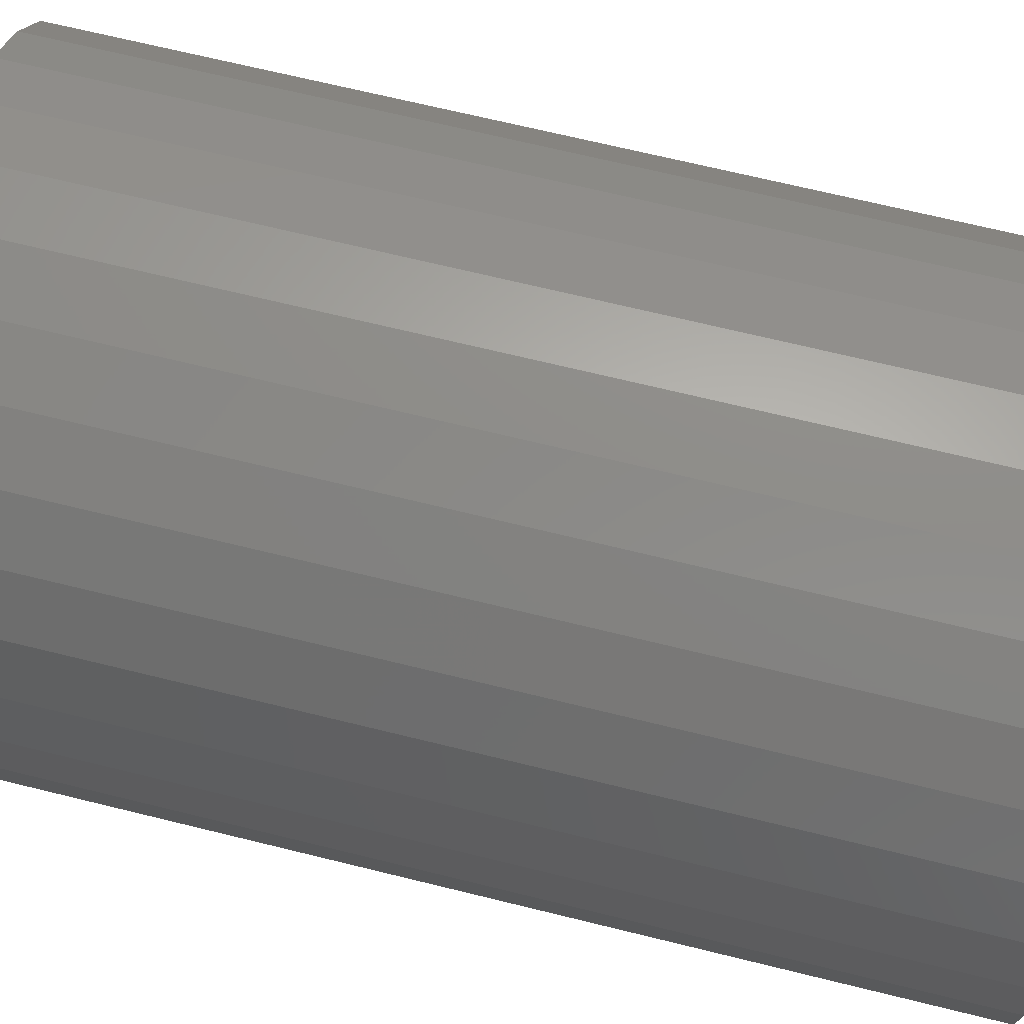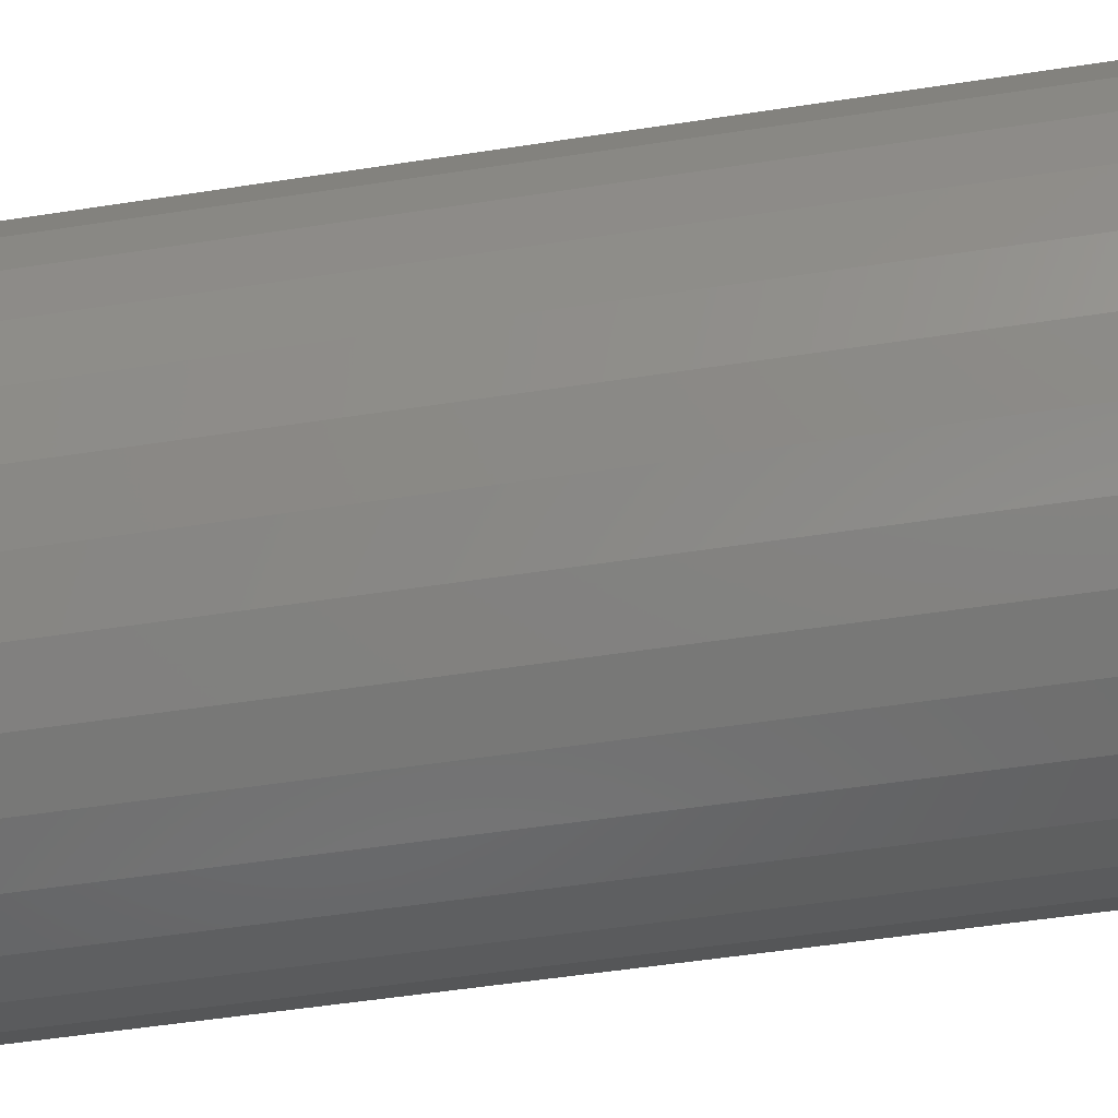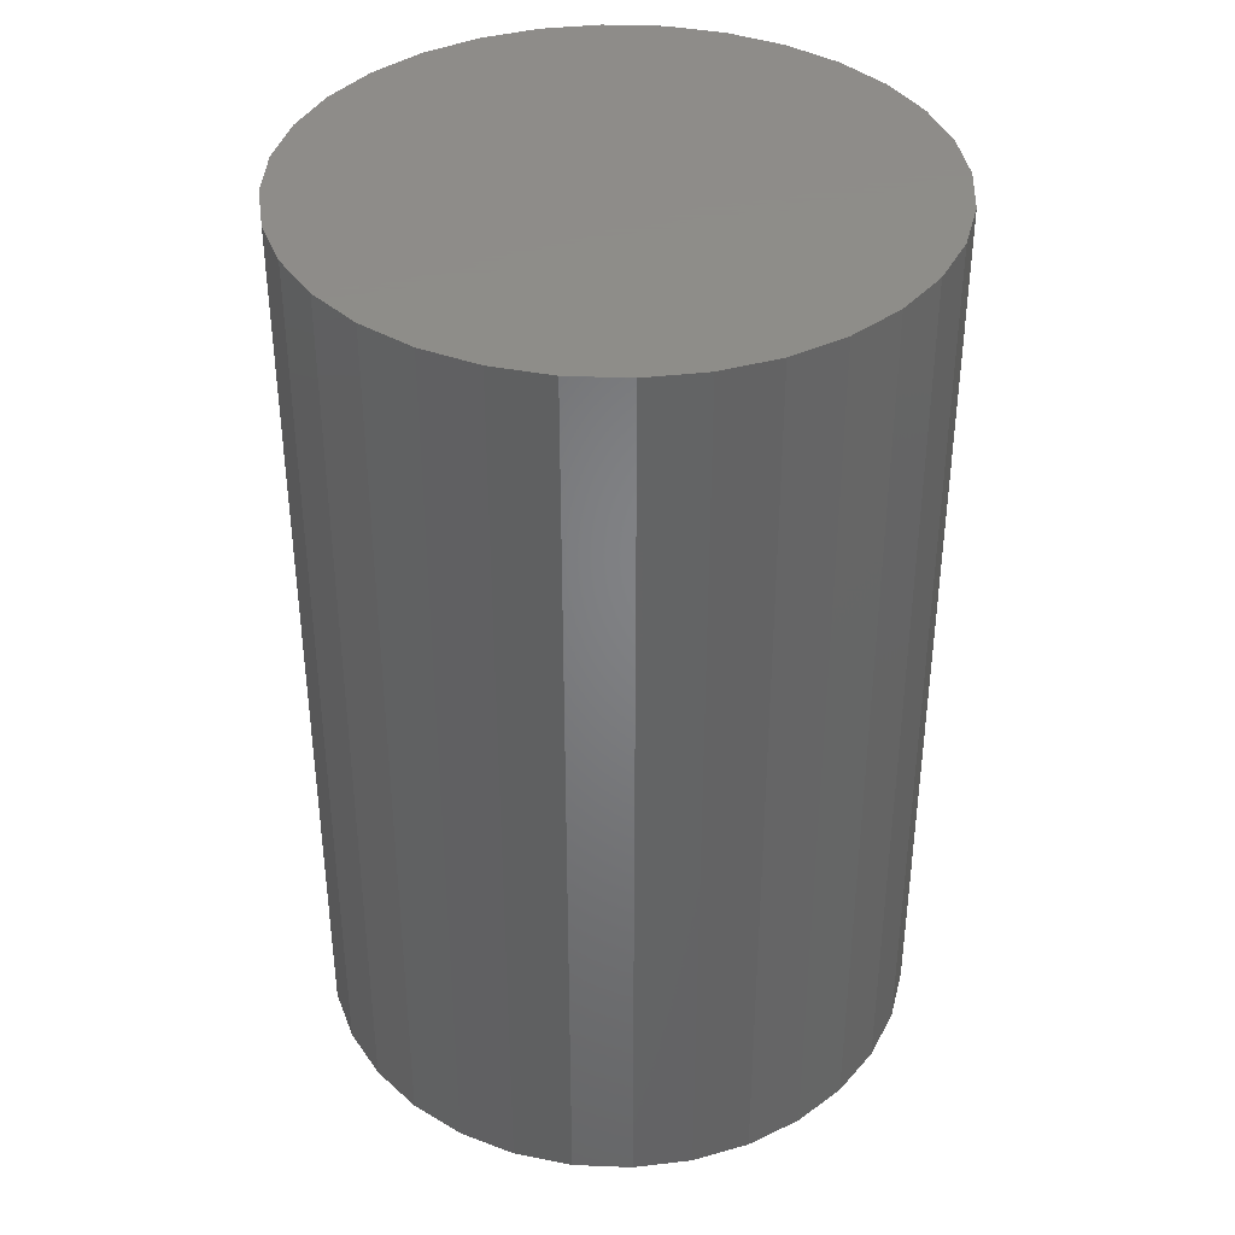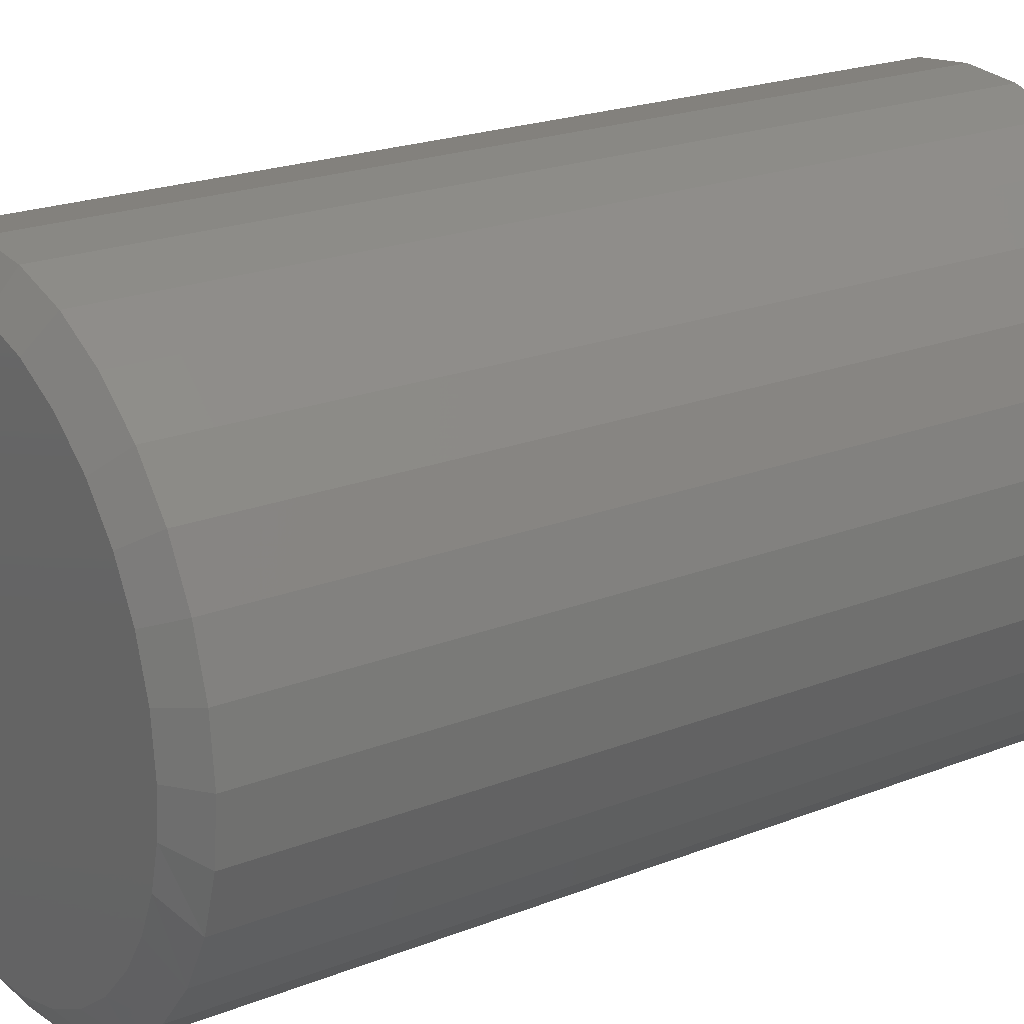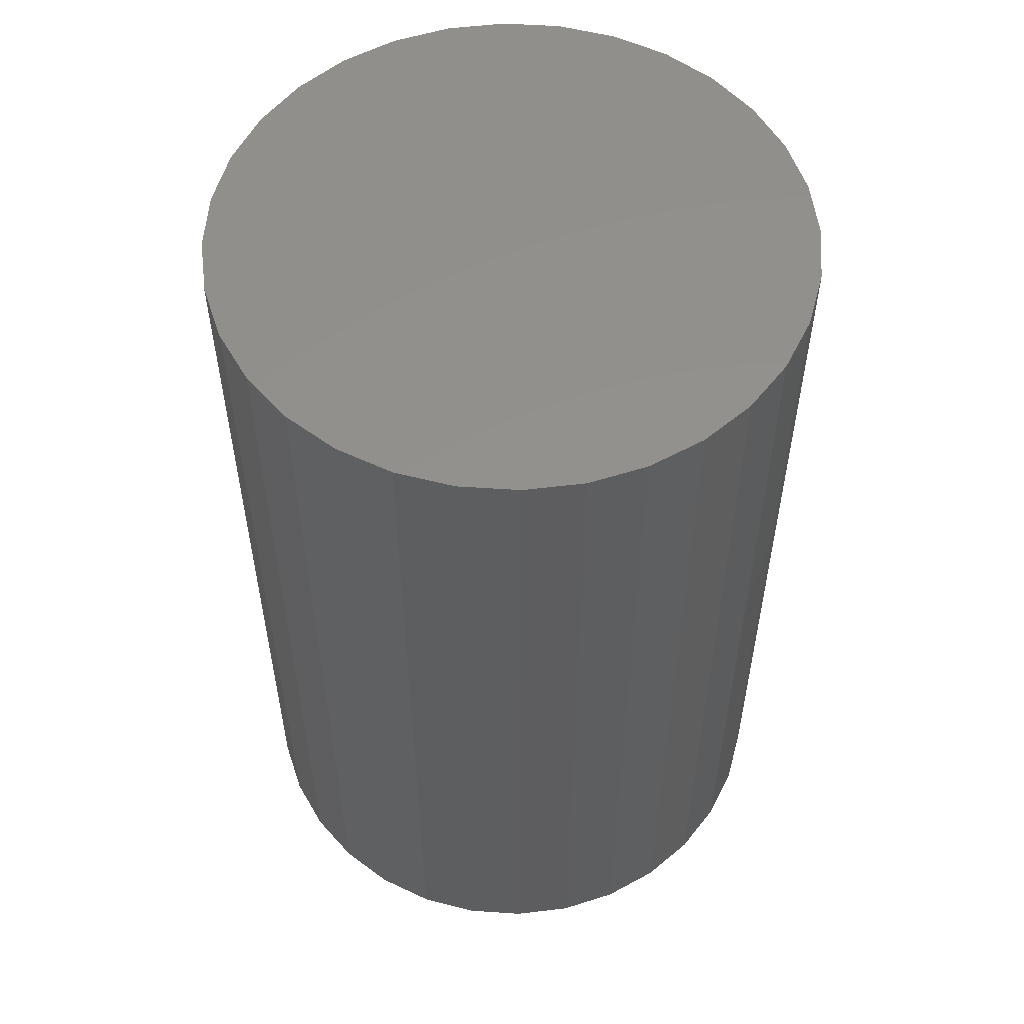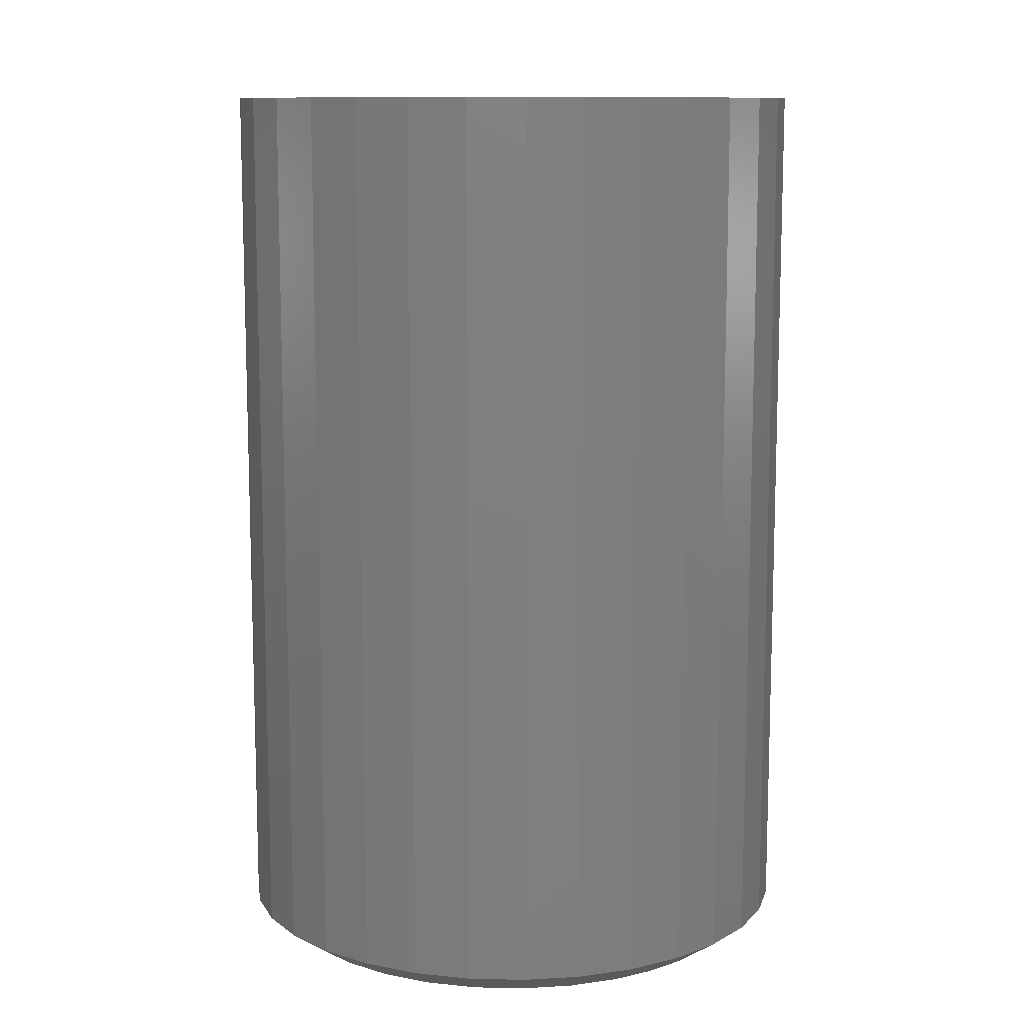
<metadata>
{"format":"stl","ext":"stl","renderer":"f3d","projection":"perspective","resolution":1024,"background":"white","views":[{"elev":68.4,"azim":-76.1,"up":"+Y"},{"elev":-54.7,"azim":-80.8,"up":"+Y"},{"elev":38.5,"azim":-160.3,"up":"+Z"},{"elev":21.2,"azim":-125.1,"up":"+Y"},{"elev":55.3,"azim":-80.4,"up":"+Z"},{"elev":10.9,"azim":-115.1,"up":"+Z"}]}
</metadata>
<code>
# stl→obj: 98 verts, 192 faces
v 0.005017 0.4269 -0.75
v 0.0883 0.4187 -0.75
v -0.07827 0.4187 -0.75
v 0.009831 -0.4269 -0.75
v -0.05972 -0.422 -0.75
v 0.07926 -0.4204 -0.75
v -0.1384 -0.4021 -0.75
v 0.1467 -0.4027 -0.75
v -0.2118 -0.3677 -0.75
v 0.2104 -0.3743 -0.75
v -0.2775 -0.32 -0.75
v 0.2769 -0.3291 -0.75
v -0.3329 -0.2608 -0.75
v 0.3338 -0.2722 -0.75
v -0.371 -0.202 -0.75
v 0.3791 -0.2057 -0.75
v -0.399 -0.1378 -0.75
v 0.411 -0.1319 -0.75
v -0.4161 -0.06983 -0.75
v 0.4266 -0.06676 -0.75
v -0.4219 1.896e-07 -0.75
v 0.4319 3.053e-16 -0.75
v -0.4137 0.08328 -0.75
v 0.4237 0.08328 -0.75
v -0.3894 0.1634 -0.75
v 0.3994 0.1634 -0.75
v -0.3499 0.2372 -0.75
v 0.36 0.2372 -0.75
v -0.2968 0.3019 -0.75
v 0.3069 0.3019 -0.75
v -0.2322 0.3549 -0.75
v 0.2422 0.3549 -0.75
v -0.1583 0.3944 -0.75
v 0.1684 0.3944 -0.75
v 0.4866 -1.179e-16 -0.7109
v 0.4866 0 0.75
v 0.4773 -0.09395 -0.7109
v 0.4773 -0.09395 0.75
v 0.4499 -0.1843 -0.7109
v 0.4499 -0.1843 0.75
v 0.4054 -0.2676 -0.7109
v 0.4054 -0.2676 0.75
v 0.3455 -0.3405 -0.7109
v 0.3455 -0.3405 0.75
v 0.2726 -0.4004 -0.7109
v 0.2726 -0.4004 0.75
v 0.1893 -0.4449 -0.7109
v 0.1893 -0.4449 0.75
v 0.09897 -0.4723 -0.7109
v 0.09897 -0.4723 0.75
v 0.005016 -0.4816 -0.7109
v 0.005016 -0.4816 0.75
v -0.08893 -0.4723 -0.7109
v -0.08893 -0.4723 0.75
v -0.1793 -0.4449 -0.7109
v -0.1793 -0.4449 0.75
v -0.2625 -0.4004 -0.7109
v -0.2625 -0.4004 0.75
v -0.3355 -0.3405 -0.7109
v -0.3355 -0.3405 0.75
v -0.3954 -0.2676 -0.7109
v -0.3954 -0.2676 0.75
v -0.4399 -0.1843 -0.7109
v -0.4399 -0.1843 0.75
v -0.4673 -0.09395 -0.7109
v -0.4673 -0.09395 0.75
v -0.4766 5.897e-17 -0.7109
v -0.4766 5.897e-17 0.75
v -0.4673 0.09395 -0.7109
v -0.4673 0.09395 0.75
v -0.4399 0.1843 -0.7109
v -0.4399 0.1843 0.75
v -0.3954 0.2676 -0.7109
v -0.3954 0.2676 0.75
v -0.3355 0.3405 -0.7109
v -0.3355 0.3405 0.75
v -0.2625 0.4004 -0.7109
v -0.2625 0.4004 0.75
v -0.1793 0.4449 -0.7109
v -0.1793 0.4449 0.75
v -0.08893 0.4723 -0.7109
v -0.08893 0.4723 0.75
v 0.005016 0.4816 -0.7109
v 0.005016 0.4816 0.75
v 0.09897 0.4723 -0.7109
v 0.09897 0.4723 0.75
v 0.1893 0.4449 -0.7109
v 0.1893 0.4449 0.75
v 0.2726 0.4004 -0.7109
v 0.2726 0.4004 0.75
v 0.3455 0.3405 -0.7109
v 0.3455 0.3405 0.75
v 0.4054 0.2676 -0.7109
v 0.4054 0.2676 0.75
v 0.4499 0.1843 -0.7109
v 0.4499 0.1843 0.75
v 0.4773 0.09395 -0.7109
v 0.4773 0.09395 0.75
f 1 2 3
f 4 5 6
f 6 5 7
f 6 7 8
f 8 7 9
f 8 9 10
f 10 9 11
f 10 11 12
f 12 11 13
f 12 13 14
f 14 13 15
f 14 15 16
f 16 15 17
f 16 17 18
f 18 17 19
f 18 19 20
f 20 19 21
f 20 21 22
f 22 21 23
f 22 23 24
f 24 23 25
f 24 25 26
f 26 25 27
f 26 27 28
f 28 27 29
f 28 29 30
f 30 29 31
f 30 31 32
f 32 31 33
f 32 33 34
f 34 33 3
f 34 3 2
f 35 36 37
f 37 36 38
f 37 38 39
f 39 38 40
f 39 40 41
f 41 40 42
f 41 42 43
f 43 42 44
f 43 44 45
f 45 44 46
f 45 46 47
f 47 46 48
f 47 48 49
f 49 48 50
f 49 50 51
f 51 50 52
f 51 52 53
f 53 52 54
f 53 54 55
f 55 54 56
f 55 56 57
f 57 56 58
f 57 58 59
f 59 58 60
f 59 60 61
f 61 60 62
f 61 62 63
f 63 62 64
f 63 64 65
f 65 64 66
f 65 66 67
f 67 66 68
f 67 68 69
f 69 68 70
f 69 70 71
f 71 70 72
f 71 72 73
f 73 72 74
f 73 74 75
f 75 74 76
f 75 76 77
f 77 76 78
f 77 78 79
f 79 78 80
f 79 80 81
f 81 80 82
f 81 82 83
f 83 82 84
f 83 84 85
f 85 84 86
f 85 86 87
f 87 86 88
f 87 88 89
f 89 88 90
f 89 90 91
f 91 90 92
f 91 92 93
f 93 92 94
f 93 94 95
f 95 94 96
f 95 96 97
f 97 96 98
f 97 98 35
f 35 98 36
f 13 59 61
f 12 43 45
f 16 39 41
f 16 41 14
f 41 43 14
f 14 43 12
f 37 39 18
f 18 39 16
f 35 37 18
f 35 18 20
f 35 20 22
f 67 21 65
f 65 21 19
f 65 19 63
f 63 19 17
f 63 17 61
f 61 17 15
f 61 15 13
f 7 55 9
f 9 55 57
f 9 57 11
f 11 57 59
f 11 59 13
f 55 7 53
f 53 7 5
f 53 5 51
f 51 5 4
f 51 4 49
f 49 4 6
f 49 6 47
f 47 6 8
f 47 8 45
f 45 8 10
f 45 10 12
f 34 87 32
f 81 1 3
f 83 2 1
f 1 81 83
f 28 93 26
f 26 93 95
f 26 95 24
f 24 95 97
f 24 97 22
f 22 97 35
f 73 27 71
f 71 27 25
f 71 25 69
f 69 25 23
f 69 23 67
f 67 23 21
f 93 28 91
f 91 28 30
f 91 30 89
f 89 30 32
f 89 32 87
f 87 34 85
f 85 34 2
f 85 2 83
f 81 3 79
f 79 3 33
f 79 33 77
f 27 73 29
f 29 73 75
f 29 75 31
f 31 75 77
f 31 77 33
f 82 86 84
f 86 82 88
f 88 82 80
f 88 80 90
f 90 80 78
f 90 78 92
f 92 78 76
f 92 76 94
f 94 76 74
f 94 74 96
f 96 74 72
f 96 72 98
f 98 72 70
f 98 70 36
f 36 70 68
f 36 68 38
f 38 68 66
f 38 66 40
f 40 66 64
f 40 64 42
f 42 64 62
f 42 62 44
f 44 62 60
f 44 60 46
f 46 60 58
f 46 58 48
f 48 58 56
f 48 56 50
f 50 56 54
f 50 54 52

</code>
